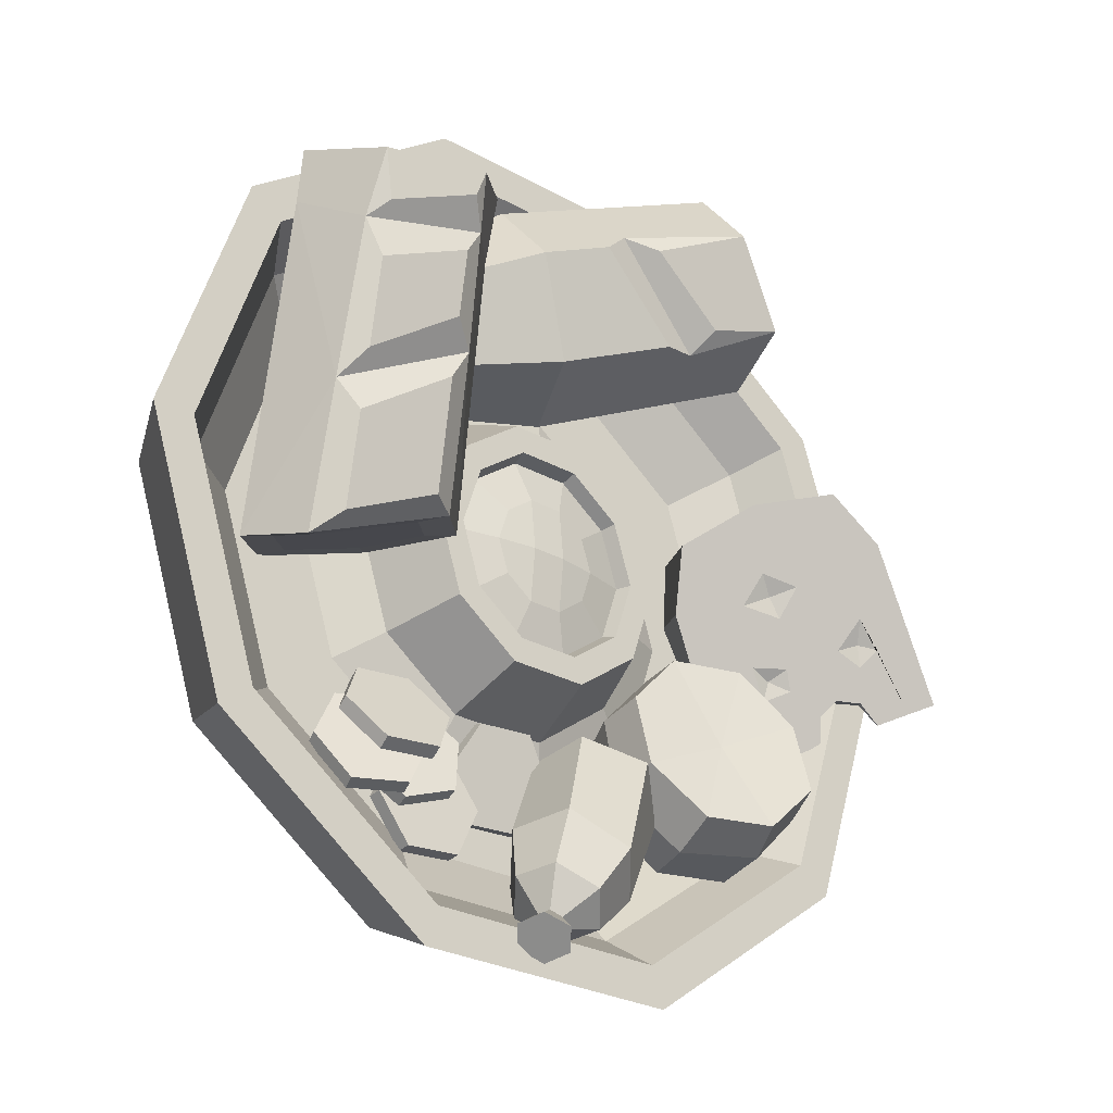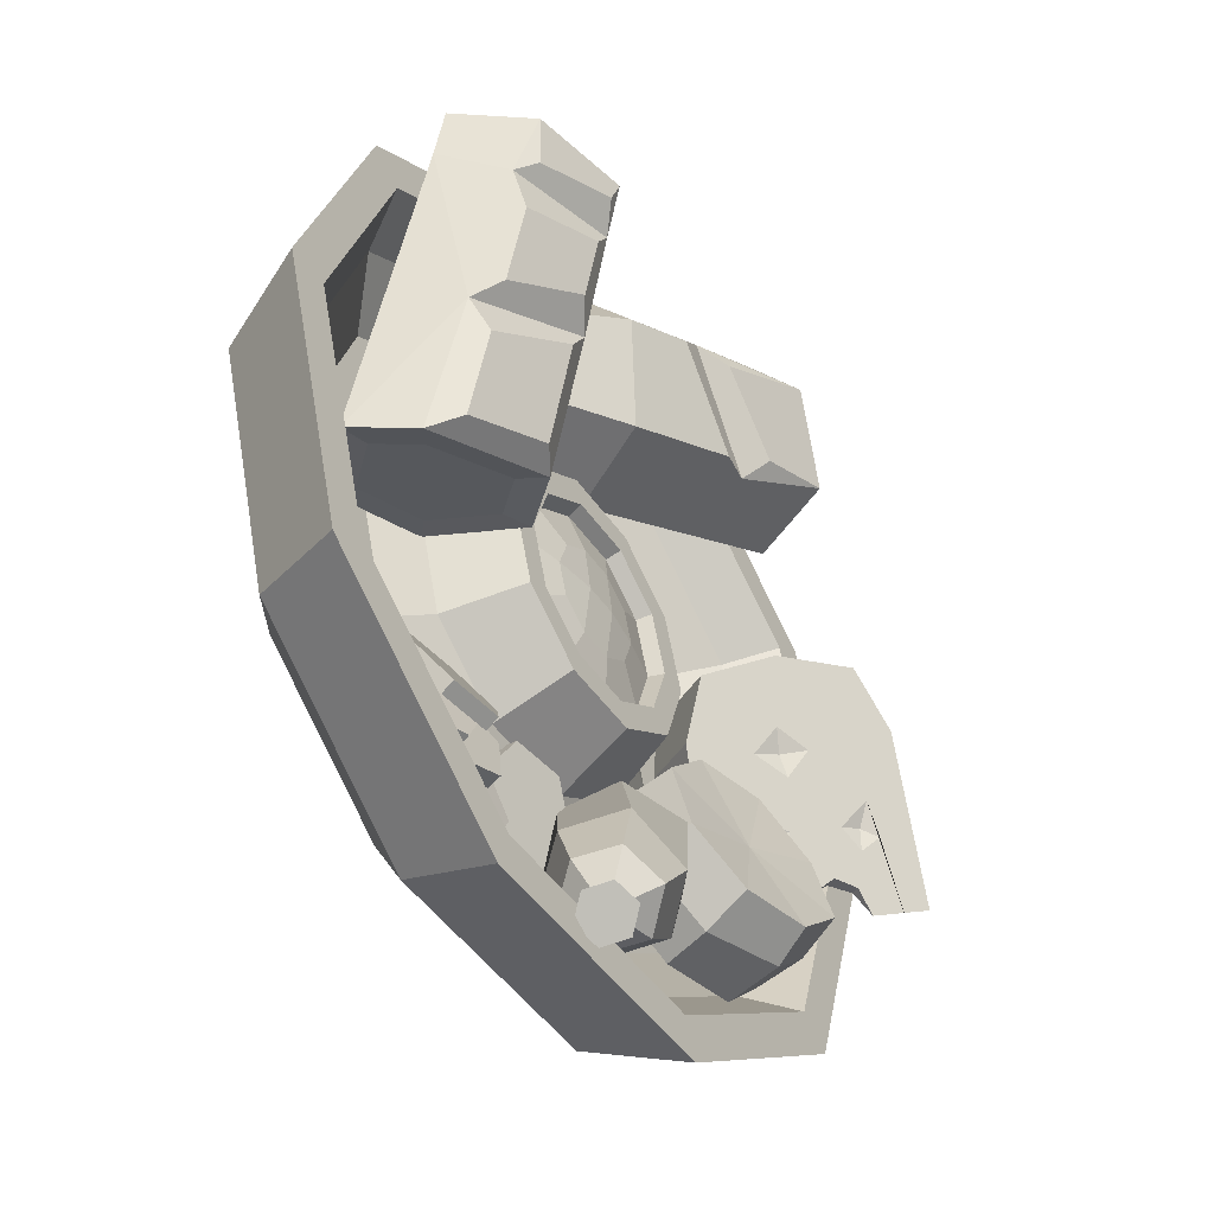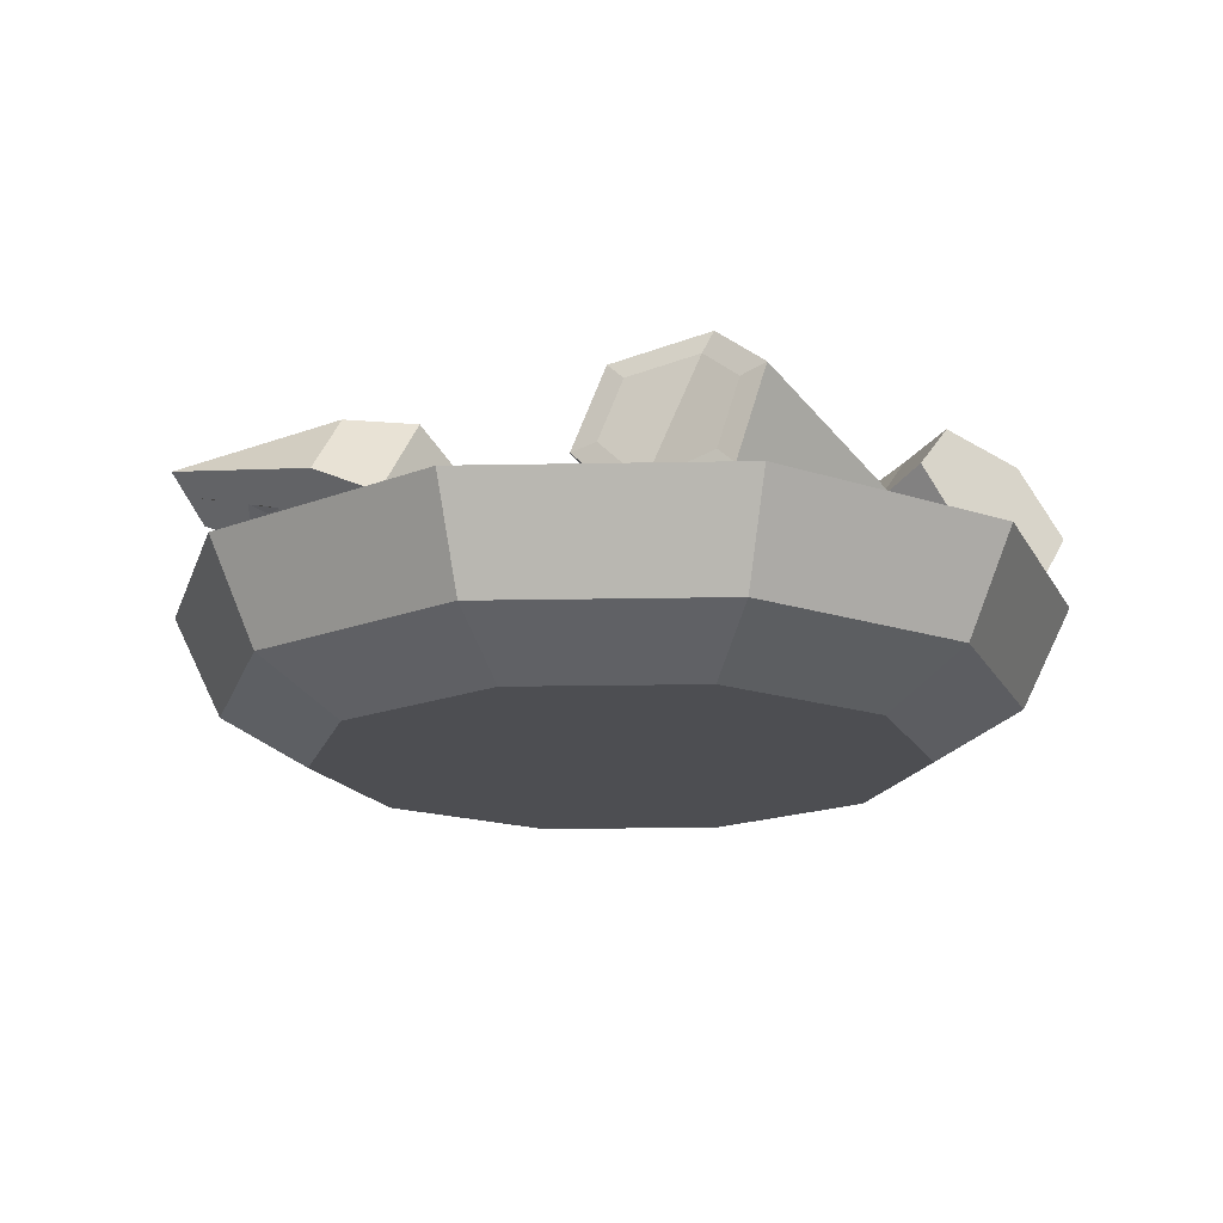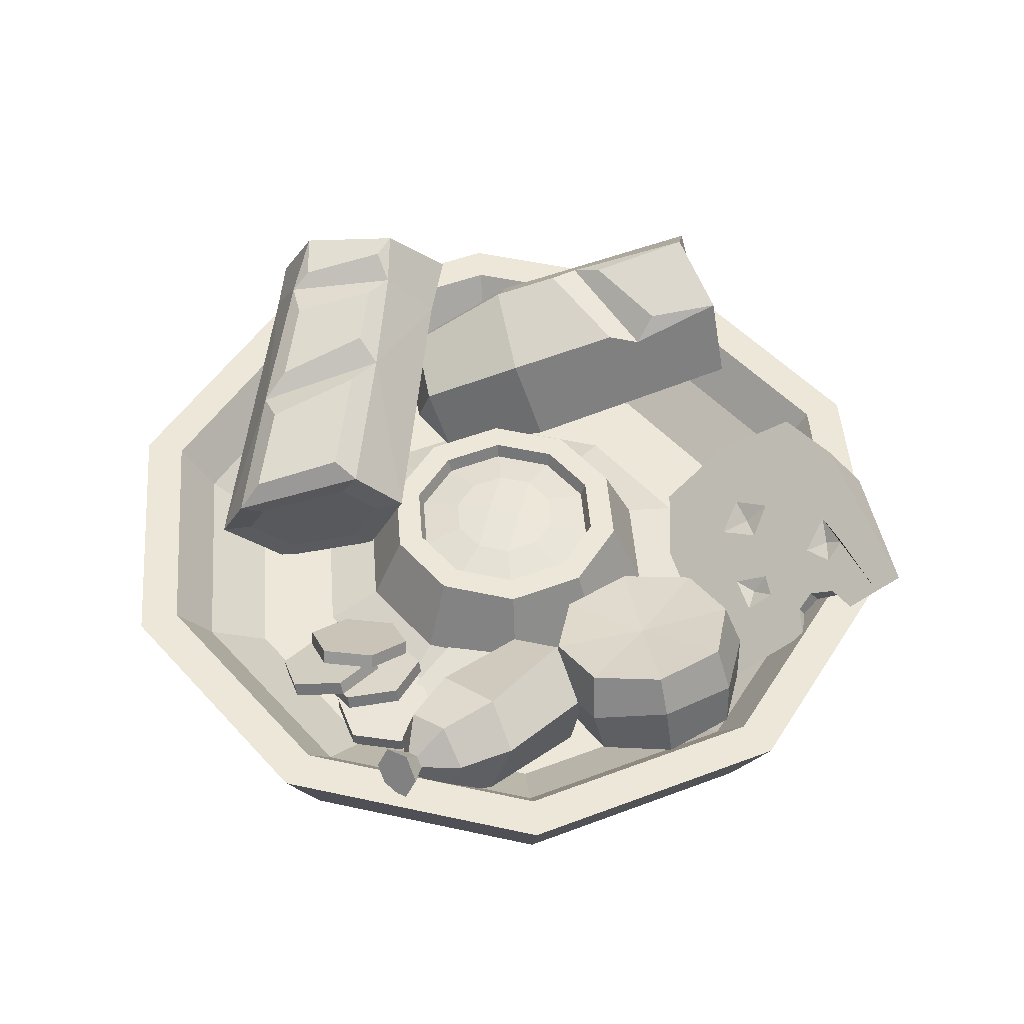
<metadata>
{"format":"obj","ext":"obj","renderer":"f3d","projection":"perspective","resolution":1024,"background":"white","views":[{"elev":-27.5,"azim":139.6,"up":"+Z"},{"elev":-48.4,"azim":123.2,"up":"+Z"},{"elev":-17.2,"azim":-33.7,"up":"+Y"},{"elev":50.2,"azim":-166.5,"up":"+Y"}]}
</metadata>
<code>
v 1.459 10.66 8.924
v 3.717 11.91 13.69
v 4.077 8.904 17.39
v 2.178 4.653 16.32
v -0.08054 3.404 11.55
v -0.4404 6.406 7.857
v 6.751 7.881 7.864
v 8.48 8.837 11.51
v 8.756 6.538 14.34
v 7.302 3.283 13.53
v 5.572 2.327 9.879
v 5.297 4.626 7.048
v 7.611 5.444 8.377
v 9.015 6.041 11.5
v 8.193 3.566 11.62
v 7.257 3.169 9.54
v -6.532 12.48 21.03
v -7.252 8.171 19.64
v -9.404 7.034 15.25
v -10.84 10.2 12.24
v -9.772 14.16 13.58
v -6.858 15.02 17.7
v -0.647 12.8 16
v -2.263 13.66 15.48
v 0.4949 12.94 14.88
v -5.617 12.14 11.42
v -3.93 12.45 11.11
v -6.235 13.4 12.56
v -7.08 12.11 19.81
v -7.316 13.96 17.39
v -7.601 8.997 18.8
v -9.159 8.174 15.62
v -10.2 10.47 13.44
v -9.426 13.34 14.41
v 6 8.231 -1.24
v 8.109 3.896 -1.144
v 13.33 2.766 -2.609
v 16.45 6.033 -3.958
v 7.43 11.87 11.46
v 9.527 8.399 13.59
v 14.5 7.703 13.45
v 17.38 10.48 11.17
v 14.87 9.081 -4.497
v 13.95 10.53 -3.619
v 8.432 10.82 -2.127
v 9.717 11.62 -1.794
v 14.72 13.65 7.752
v 15.65 13.52 9.542
v 14.9 14.41 10.32
v 10.67 14.66 9.324
v 9.881 14.58 10.65
v 10.83 15.44 11.9
v 9.166 12.97 5.252
v 10.18 13.06 3.51
v 10.43 13.8 6.257
v 15.32 11.3 2.242
v 14.43 12.53 3.607
v 14.24 11.76 0.8231
v 7.496 12.81 14.59
v 9.59 8.918 15.51
v 14.61 8.113 15
v 17.59 11.17 13.55
v 15.51 14.79 12.71
v 10.42 15.62 13.23
v 11.02 14.55 13.48
v 14.67 13.96 13.11
v 8.924 12.54 14.45
v 10.42 9.752 15.12
v 14.02 9.175 14.74
v 16.16 11.37 13.71
v 13.76 8.373 -3.887
v 9.253 9.588 -2.229
v 14.86 6.24 -3.51
v 12.68 3.953 -2.566
v 9.027 4.744 -1.541
v 7.551 7.778 -1.608
v 0.05272 9.326 -13.61
v 0.9069 6.302 -13.99
v -0.7034 4.209 -15.85
v -3.447 5.116 -17.31
v -4.461 8.311 -16.78
v -3.002 10.05 -15.02
v 1.049 9.557 -16.54
v 1.663 7.471 -16.75
v 0.5152 5.979 -18.08
v -1.441 6.625 -19.12
v -2.167 8.834 -18.79
v -0.9086 10.28 -17.51
v 0.8146 8.876 -18.53
v 1.01 8.269 -18.62
v 0.6584 7.864 -18.97
v 0.1118 8.067 -19.25
v -0.08334 8.675 -19.16
v 0.2681 9.079 -18.81
v 1.797 9.644 -19.07
v 2.3 8.412 -19.39
v 1.597 7.582 -20.22
v 0.3901 7.983 -20.73
v -0.1134 9.214 -20.41
v 0.5901 10.04 -19.58
v -2.669 7.095 -8.595
v -2.202 4.13 -9.187
v -4.523 2.82 -11.15
v -6.864 3.954 -12.29
v -7.426 7.07 -11.63
v -5.375 8.716 -9.741
v 5.168 3.351 -15.23
v 2.355 3.419 -15.03
v 1.117 3.27 -12.5
v 2.691 3.052 -10.17
v 5.504 2.983 -10.37
v 6.743 3.132 -12.9
v 5.191 4.11 -15.17
v 2.378 4.178 -14.97
v 1.139 4.029 -12.44
v 2.714 3.811 -10.11
v 5.527 3.742 -10.31
v 6.765 3.891 -12.84
v -6.511 4.187 -10.79
v -8.984 5.303 -13.4
v -12.72 6.094 -13.23
v -15.38 6.051 -10.47
v -15.39 5.2 -6.743
v -12.68 4.088 -4.387
v -9.017 3.25 -4.389
v -6.362 3.292 -7.145
v -5.48 8.84 -9.729
v -8.018 9.957 -12.16
v -11.63 10.69 -11.96
v -14.34 10.75 -9.398
v -14.19 9.858 -5.75
v -11.72 8.742 -3.147
v -7.976 7.951 -3.313
v -5.321 7.994 -6.069
v -12.38 6.344 -3.412
v -15.25 7.488 -5.997
v -15.23 8.496 -10.07
v -12.25 8.93 -12.91
v -8.308 7.687 -13.23
v -5.457 6.431 -10.5
v -5.471 5.511 -6.465
v -8.344 5.465 -3.483
v -9.885 9.122 -7.791
v -10.85 4.776 -8.786
v 4.234 6.989 -3.076
v 1.617 6.989 -4.977
v -1.617 6.989 -4.977
v -4.234 6.989 -3.076
v -5.233 6.989 0
v -4.234 6.989 3.076
v -1.617 6.989 4.977
v 1.617 6.989 4.977
v 4.234 6.989 3.076
v 5.233 6.989 0
v 2.329 7.522 -1.692
v 0.8895 7.522 -2.738
v -0.8895 7.522 -2.738
v -2.329 7.522 -1.692
v -2.878 7.522 0
v -2.329 7.522 1.692
v -0.8895 7.522 2.738
v 0.8895 7.522 2.738
v 2.329 7.522 1.692
v 2.878 7.522 0
v 0.8895 7.817 0
v -0.8895 7.817 0
v 12.43 0 -9.033
v 4.749 0 -14.62
v -4.749 0 -14.62
v -12.43 0 -9.033
v -15.37 0 1e-06
v -12.43 0 9.033
v -4.749 0 14.62
v 4.749 0 14.62
v 12.43 0 9.033
v 15.37 0 -0
v 18.12 7.798 -13.16
v 6.92 7.798 -21.3
v -6.92 7.798 -21.3
v -18.12 7.798 -13.16
v -22.39 7.798 1e-06
v -18.12 7.798 13.16
v -6.92 7.798 21.3
v 6.92 7.798 21.3
v 18.12 7.798 13.16
v 22.39 7.798 0
v -1e-06 0 -1e-06
v 16.07 2.603 -11.68
v 19.87 2.603 0
v 16.07 2.603 11.68
v 6.14 2.603 18.9
v -6.14 2.603 18.9
v -16.07 2.603 11.68
v -19.87 2.603 1e-06
v -16.07 2.603 -11.68
v -6.14 2.603 -18.9
v 6.14 2.603 -18.9
v 16.42 7.798 -11.93
v 6.273 7.798 -19.31
v -6.273 7.798 -19.31
v -16.42 7.798 -11.93
v -20.3 7.798 1e-06
v -16.42 7.798 11.93
v -6.273 7.798 19.31
v 6.273 7.798 19.31
v 16.42 7.798 11.93
v 20.3 7.798 0
v 14.96 5.229 -10.87
v 5.714 5.229 -17.59
v -5.714 5.229 -17.59
v -14.96 5.229 -10.87
v -18.49 5.229 1e-06
v -14.96 5.229 10.87
v -5.714 5.229 17.59
v 5.714 5.229 17.59
v 14.96 5.229 10.87
v 18.49 5.229 0
v 12.48 2.929 -9.067
v 4.767 2.929 -14.67
v -4.767 2.929 -14.67
v -12.48 2.929 -9.067
v -15.43 2.929 1e-06
v -12.48 2.929 9.067
v -4.767 2.929 14.67
v 4.767 2.929 14.67
v 12.48 2.929 9.067
v 15.43 2.929 0
v 9.041 2.929 -6.568
v 3.453 2.929 -10.63
v -3.453 2.929 -10.63
v -9.041 2.929 -6.568
v -11.17 2.929 1e-06
v -9.041 2.929 6.568
v -3.453 2.929 10.63
v 3.453 2.929 10.63
v 9.041 2.929 6.568
v 11.17 2.929 0
v 6.758 4.018 -4.91
v 2.581 4.018 -7.944
v -2.581 4.018 -7.944
v -6.758 4.018 -4.91
v -8.353 4.018 1e-06
v -6.758 4.018 4.91
v -2.581 4.018 7.944
v 2.581 4.018 7.944
v 6.758 4.018 4.91
v 8.353 4.018 0
v 5.386 7.792 -3.913
v 2.057 7.792 -6.332
v -2.057 7.792 -6.332
v -5.386 7.792 -3.913
v -6.657 7.792 0
v -5.386 7.792 3.913
v -2.057 7.792 6.332
v 2.057 7.792 6.332
v 5.386 7.792 3.913
v 6.657 7.792 0
v 4.264 7.792 -3.098
v 1.629 7.792 -5.012
v -1.629 7.792 -5.012
v -4.264 7.792 -3.098
v -5.27 7.792 0
v -4.264 7.792 3.098
v -1.629 7.792 5.012
v 1.629 7.792 5.012
v 4.264 7.792 3.098
v 5.27 7.792 0
v 3.548 5.306 -2.578
v 1.355 5.306 -4.17
v -1.355 5.306 -4.17
v -3.548 5.306 -2.578
v -4.385 5.306 0
v -3.548 5.306 2.578
v -1.355 5.306 4.17
v 1.355 5.306 4.17
v 3.548 5.306 2.578
v 4.385 5.306 0
v -1e-06 3.948 0
v 7.93 3.34 -11.73
v 5.881 4.191 -13.47
v 3.239 4.457 -12.52
v 2.646 3.871 -9.821
v 4.694 3.019 -8.078
v 7.336 2.754 -9.031
v 8.07 4.064 -11.54
v 6.022 4.916 -13.28
v 3.38 5.181 -12.33
v 2.786 4.595 -9.632
v 4.835 3.744 -7.89
v 7.477 3.478 -8.843
v 8.989 4.392 -13.47
v 6.274 5.118 -13.22
v 4.926 4.712 -10.77
v 6.292 3.578 -8.578
v 9.006 2.851 -8.83
v 10.35 3.258 -11.27
v 9.196 5.087 -13.24
v 6.482 5.814 -12.98
v 5.133 5.407 -10.54
v 6.499 4.273 -8.348
v 9.213 3.547 -8.599
v 10.56 3.954 -11.04
v -9.316 7.315 3.796
v -11.95 9.93 6.01
v -10.05 5.933 0.6117
v -15.46 12.28 6.911
v -18.28 12.59 4.789
v -23.32 11.26 -2.396
v -14.75 4.334 -6.742
v -22.26 10.41 -2.933
v -15.81 5.19 -6.205
v -17.87 11.59 3.364
v -11.67 6.572 0.2189
v -12.83 9.663 4.687
v -15.53 11.42 5.286
v -10.91 7.678 2.941
v -20.99 9.375 -3.579
v -18.65 7.484 -4.766
v -18.68 8.693 -2.618
v -19.86 9.301 -2.639
v -18.2 8.017 -3.384
v -16.93 8.662 -1.012
v -15.16 9.65 2.447
v -14.84 8.626 0.9153
v -12.99 7.894 1.346
v -13.4 8.976 2.91
v -18.56 10.8 1.287
v -16.43 7.624 -2.404
v -19.31 9.932 -0.9821
v -14.35 7.05 -1.461
v -18.01 9.628 -0.2977
v -15.93 7.931 -1.38
v -15.34 6.719 -2.997
v -19.84 10.7 -0.09268
v -15.45 7.023 -1.932
v -19.04 10.08 0.1598
v -14.24 8.552 1.972
v -12 3.169 5.115
v -14.81 5.51 7.415
v -12.01 2.896 1.577
v -18.14 8.135 8.229
v -20.25 9.556 5.755
v -19.59 8.93 4.209
v -13.39 3.915 1.064
v -15.34 5.796 5.917
v -17.88 7.79 6.439
v -13.25 4.051 4.094
v -19.11 8.029 -2.407
v -20.16 8.829 -2.488
v -18.53 7.515 -3.225
v -17.87 7.221 -0.5539
v -16.98 6.85 3.337
v -16.37 6.251 1.67
v -14.81 5.094 2.236
v -15.49 5.753 3.935
v -19.79 8.895 1.892
v -17.13 6.536 -2.059
v -20.01 8.857 -0.6402
v -15.45 5.339 -0.9165
v -18.98 8.134 0.1773
v -16.9 6.446 -0.9081
v -16.03 5.644 -2.655
v -20.66 9.434 0.3109
v -16.05 6.086 -1.635
v -19.7 9.056 0.4844
v -15.76 6.207 2.717
v 7.884 5.373 -11.58
v 5.077 5.595 -11.4
v 3.708 4.483 -9.199
v 5.147 3.149 -7.172
v 7.953 2.927 -7.346
v 9.322 4.039 -9.548
v 7.959 6.029 -11.2
v 5.153 6.251 -11.02
v 3.784 5.139 -8.821
v 5.222 3.805 -6.793
v 8.029 3.583 -6.968
v 9.398 4.695 -9.17
v 1.103 2.776 -12.82
v -1.705 3.032 -12.74
v -2.995 3.647 -10.31
v -1.476 4.005 -7.959
v 1.332 3.748 -8.041
v 2.622 3.134 -10.47
v 1.166 3.519 -12.98
v -1.642 3.775 -12.9
v -2.931 4.39 -10.46
v -1.413 4.748 -8.113
v 1.395 4.491 -8.195
v 2.685 3.877 -10.63
f 13 14 15 16
f 1 2 8 7
f 2 3 9 8
f 3 4 10 9
f 4 5 11 10
f 5 6 12 11
f 6 1 7 12
f 7 8 14 13
f 8 9 14
f 9 10 15 14
f 10 11 16 15
f 11 12 13 16
f 12 7 13
f 21 22 24 28
f 17 18 4 3
f 18 19 5 4
f 19 20 6 5
f 27 25 2 1
f 24 23 26 28
f 23 25 27 26
f 23 24 22
f 26 6 20 21
f 23 3 2 25
f 23 22 17 3
f 26 21 28
f 26 27 1 6
f 17 22 30 29
f 18 17 29 31
f 19 18 31 32
f 20 19 32 33
f 21 20 33 34
f 22 21 34 30
f 30 32 31 29
f 30 34 33 32
f 44 46 54 58
f 35 36 40 39
f 36 37 41 40
f 37 38 42 41
f 49 52 64 63
f 39 40 60 59
f 40 41 61 60
f 41 42 62 61
f 57 55 50 47
f 44 43 45 46
f 49 48 51 52
f 48 47 50 51
f 54 53 56 58
f 53 55 57 56
f 53 54 46 45
f 56 48 42
f 53 51 50 55
f 53 35 39
f 56 43 44 58
f 56 57 47 48
f 53 39 51
f 53 45 35
f 56 38 43
f 56 42 38
f 64 52 51
f 63 62 42 48
f 59 64 51 39
f 63 48 49
f 72 71 73 74 75 76
f 66 65 67 68 69 70
f 63 64 65 66
f 64 59 67 65
f 59 60 68 67
f 60 61 69 68
f 61 62 70 69
f 62 63 66 70
f 45 43 71 72
f 43 38 73 71
f 38 37 74 73
f 37 36 75 74
f 36 35 76 75
f 35 45 72 76
f 95 96 97 98
f 77 78 84 83
f 78 79 85 84
f 79 80 86 85
f 80 81 87 86
f 81 82 88 87
f 82 77 83 88
f 83 84 90 89
f 84 85 91 90
f 85 86 92 91
f 86 87 93 92
f 87 88 94 93
f 88 83 89 94
f 89 90 96 95
f 90 91 97 96
f 91 92 98 97
f 92 93 99 98
f 93 94 100 99
f 94 89 95 100
f 101 102 78 77
f 102 103 79 78
f 103 104 80 79
f 104 105 81 80
f 105 106 82 81
f 106 101 77 82
f 95 98 99 100
f 101 104 103 102
f 101 106 105 104
f 107 108 114 113
f 108 109 115 114
f 109 110 116 115
f 110 111 117 116
f 111 112 118 117
f 112 107 113 118
f 107 112 111 110
f 113 114 115 116
f 113 116 117 118
f 107 110 109 108
f 119 120 139 140
f 120 121 138 139
f 121 122 137 138
f 122 123 136 137
f 123 124 135 136
f 124 125 142 135
f 125 126 141 142
f 126 119 140 141
f 136 135 132 131
f 137 136 131 130
f 138 137 130 129
f 139 138 129 128
f 140 139 128 127
f 141 140 127 134
f 142 141 134 133
f 135 142 133 132
f 127 128 143
f 128 129 143
f 129 130 143
f 130 131 143
f 131 132 143
f 132 133 143
f 133 134 143
f 134 127 143
f 119 126 144
f 126 125 144
f 125 124 144
f 124 123 144
f 123 122 144
f 122 121 144
f 121 120 144
f 120 119 144
f 162 165 166 161
f 154 145 155 164
f 145 146 156 155
f 146 147 157 156
f 147 148 158 157
f 148 149 159 158
f 149 150 160 159
f 150 151 161 160
f 151 152 162 161
f 152 153 163 162
f 153 154 164 163
f 165 156 157 166
f 164 165 162 163
f 164 155 156 165
f 166 157 158 159
f 161 166 159 160
f 167 168 197 188
f 168 169 196 197
f 169 170 195 196
f 170 171 194 195
f 171 172 193 194
f 172 173 192 193
f 173 174 191 192
f 174 175 190 191
f 175 176 189 190
f 176 167 188 189
f 167 176 187
f 176 175 187
f 175 174 187
f 174 173 187
f 173 172 187
f 172 171 187
f 171 170 187
f 170 169 187
f 169 168 187
f 168 167 187
f 189 188 177 186
f 190 189 186 185
f 191 190 185 184
f 192 191 184 183
f 193 192 183 182
f 194 193 182 181
f 195 194 181 180
f 196 195 180 179
f 197 196 179 178
f 177 188 197 178
f 177 178 199 198
f 178 179 200 199
f 179 180 201 200
f 180 181 202 201
f 181 182 203 202
f 182 183 204 203
f 183 184 205 204
f 184 185 206 205
f 185 186 207 206
f 186 177 198 207
f 198 199 209 208
f 199 200 210 209
f 200 201 211 210
f 201 202 212 211
f 202 203 213 212
f 203 204 214 213
f 204 205 215 214
f 205 206 216 215
f 206 207 217 216
f 207 198 208 217
f 208 209 219 218
f 209 210 220 219
f 210 211 221 220
f 211 212 222 221
f 212 213 223 222
f 213 214 224 223
f 214 215 225 224
f 215 216 226 225
f 216 217 227 226
f 217 208 218 227
f 218 219 229 228
f 219 220 230 229
f 220 221 231 230
f 221 222 232 231
f 222 223 233 232
f 223 224 234 233
f 224 225 235 234
f 225 226 236 235
f 226 227 237 236
f 227 218 228 237
f 228 229 239 238
f 229 230 240 239
f 230 231 241 240
f 231 232 242 241
f 232 233 243 242
f 233 234 244 243
f 234 235 245 244
f 235 236 246 245
f 236 237 247 246
f 237 228 238 247
f 238 239 249 248
f 239 240 250 249
f 240 241 251 250
f 241 242 252 251
f 242 243 253 252
f 243 244 254 253
f 244 245 255 254
f 245 246 256 255
f 246 247 257 256
f 247 238 248 257
f 248 249 259 258
f 249 250 260 259
f 250 251 261 260
f 251 252 262 261
f 252 253 263 262
f 253 254 264 263
f 254 255 265 264
f 255 256 266 265
f 256 257 267 266
f 257 248 258 267
f 258 259 269 268
f 259 260 270 269
f 260 261 271 270
f 261 262 272 271
f 262 263 273 272
f 263 264 274 273
f 264 265 275 274
f 265 266 276 275
f 266 267 277 276
f 267 258 268 277
f 268 269 278
f 269 270 278
f 270 271 278
f 271 272 278
f 272 273 278
f 273 274 278
f 274 275 278
f 275 276 278
f 276 277 278
f 277 268 278
f 279 280 286 285
f 280 281 287 286
f 281 282 288 287
f 282 283 289 288
f 283 284 290 289
f 284 279 285 290
f 279 284 283 282
f 285 286 287 288
f 285 288 289 290
f 279 282 281 280
f 291 292 298 297
f 292 293 299 298
f 293 294 300 299
f 294 295 301 300
f 295 296 302 301
f 296 291 297 302
f 291 296 295 294
f 297 298 299 300
f 297 300 301 302
f 291 294 293 292
f 309 305 340
f 317 320 349
f 308 307 312 310
f 305 309 311 313
f 306 304 314 315
f 307 306 315 312
f 304 303 316 314
f 303 305 313 316
f 320 319 348 349
f 319 321 350 348
f 314 316 313 325 326
f 315 314 326 323 312
f 322 331 327 312 323 324
f 320 329 331 322 319
f 310 334 329 320 317
f 310 312 327 334
f 313 330 332 322 324 325
f 311 333 330 313
f 318 321 328 333 311
f 322 332 328 321 319
f 332 330 335
f 330 333 335
f 333 328 335
f 328 332 335
f 334 327 336
f 327 331 336
f 331 329 336
f 329 334 336
f 326 325 337
f 325 324 337
f 324 323 337
f 323 326 337
f 308 310 343 342
f 340 344 311 309
f 341 346 345 339
f 342 343 346 341
f 339 345 347 338
f 338 347 344 340
f 345 355 354 344 347
f 346 343 352 355 345
f 351 353 352 343 356 360
f 349 348 351 360 358
f 310 317 349 358 363
f 310 363 356 343
f 344 354 353 351 361 359
f 311 344 359 362
f 318 311 362 357 350
f 351 348 350 357 361
f 361 364 359
f 359 364 362
f 362 364 357
f 357 364 361
f 363 365 356
f 356 365 360
f 360 365 358
f 358 365 363
f 355 366 354
f 354 366 353
f 353 366 352
f 352 366 355
f 303 338 340 305
f 304 339 338 303
f 306 341 339 304
f 307 342 341 306
f 308 342 307
f 318 350 321
f 367 368 374 373
f 368 369 375 374
f 369 370 376 375
f 370 371 377 376
f 371 372 378 377
f 372 367 373 378
f 367 372 371 370
f 373 374 375 376
f 373 376 377 378
f 367 370 369 368
f 379 380 386 385
f 380 381 387 386
f 381 382 388 387
f 382 383 389 388
f 383 384 390 389
f 384 379 385 390
f 379 384 383 382
f 385 386 387 388
f 385 388 389 390
f 379 382 381 380

</code>
